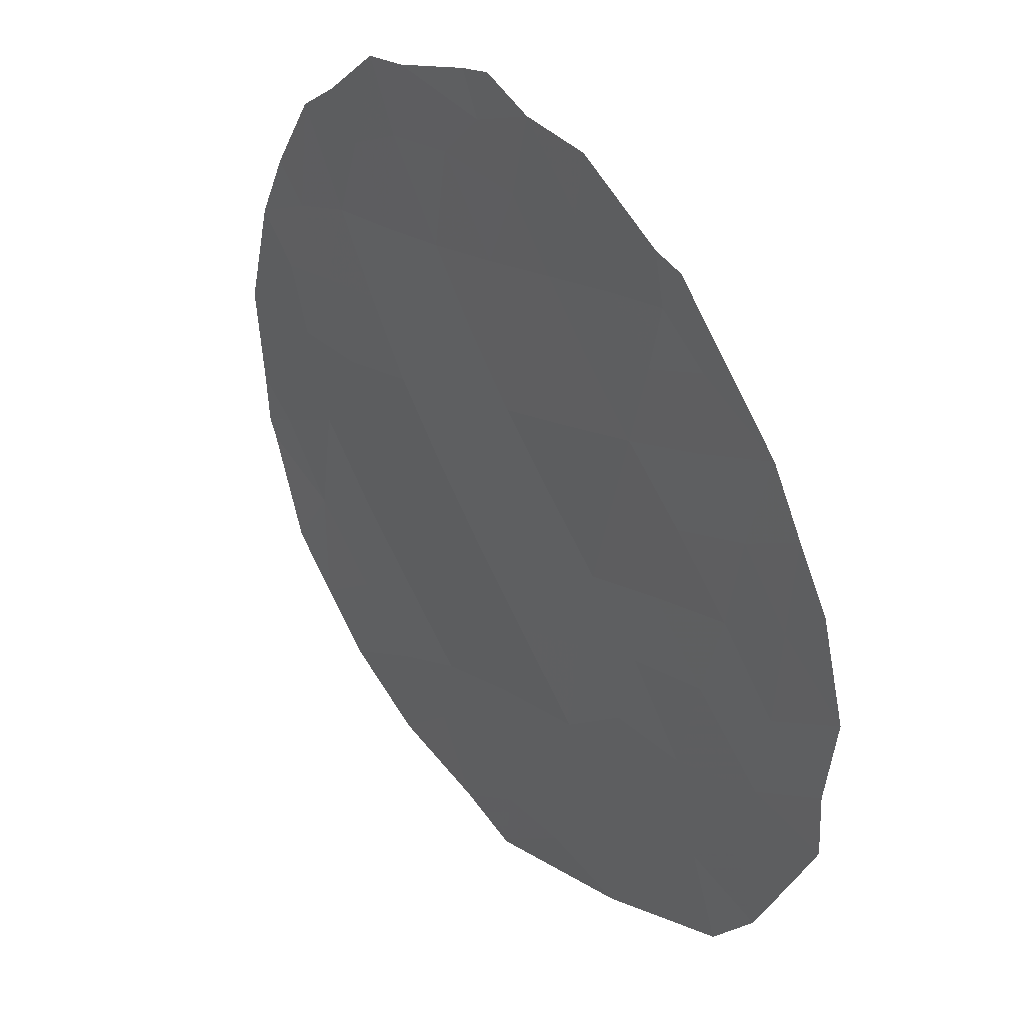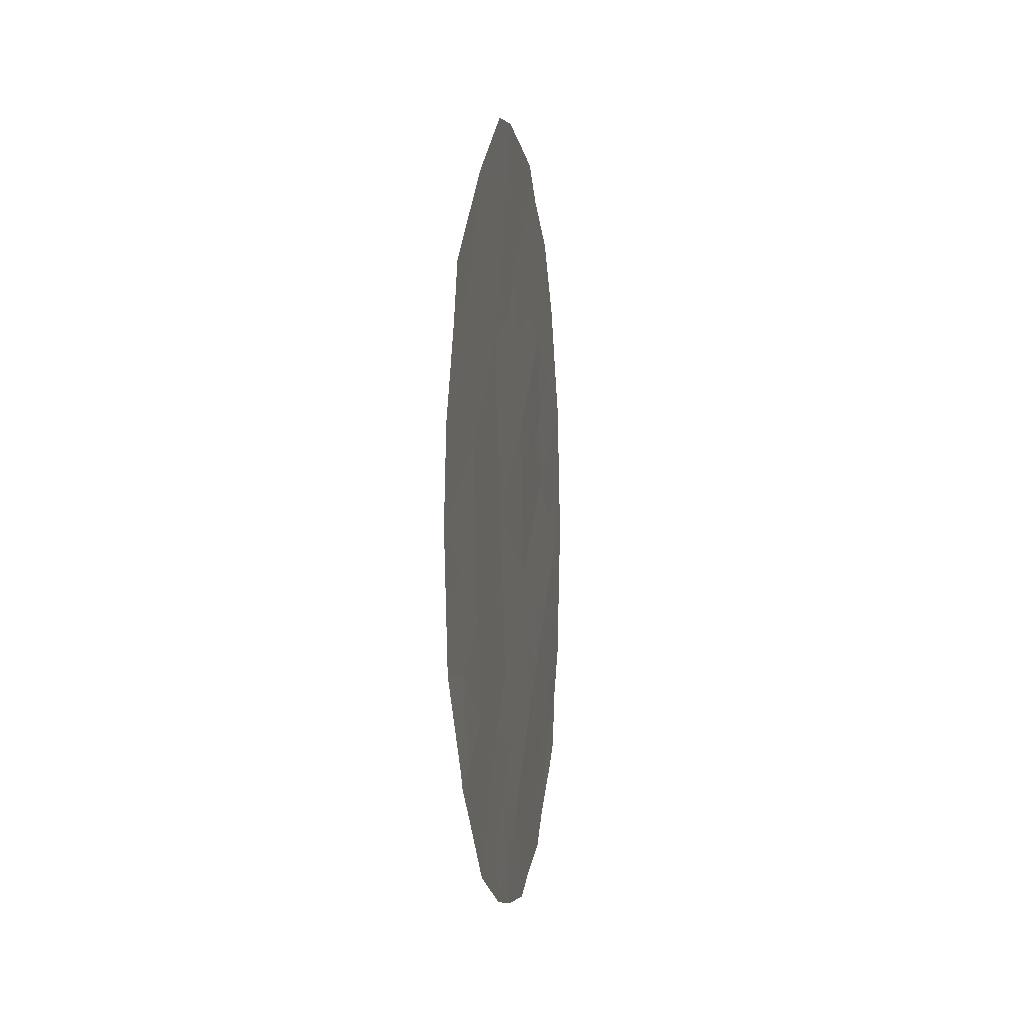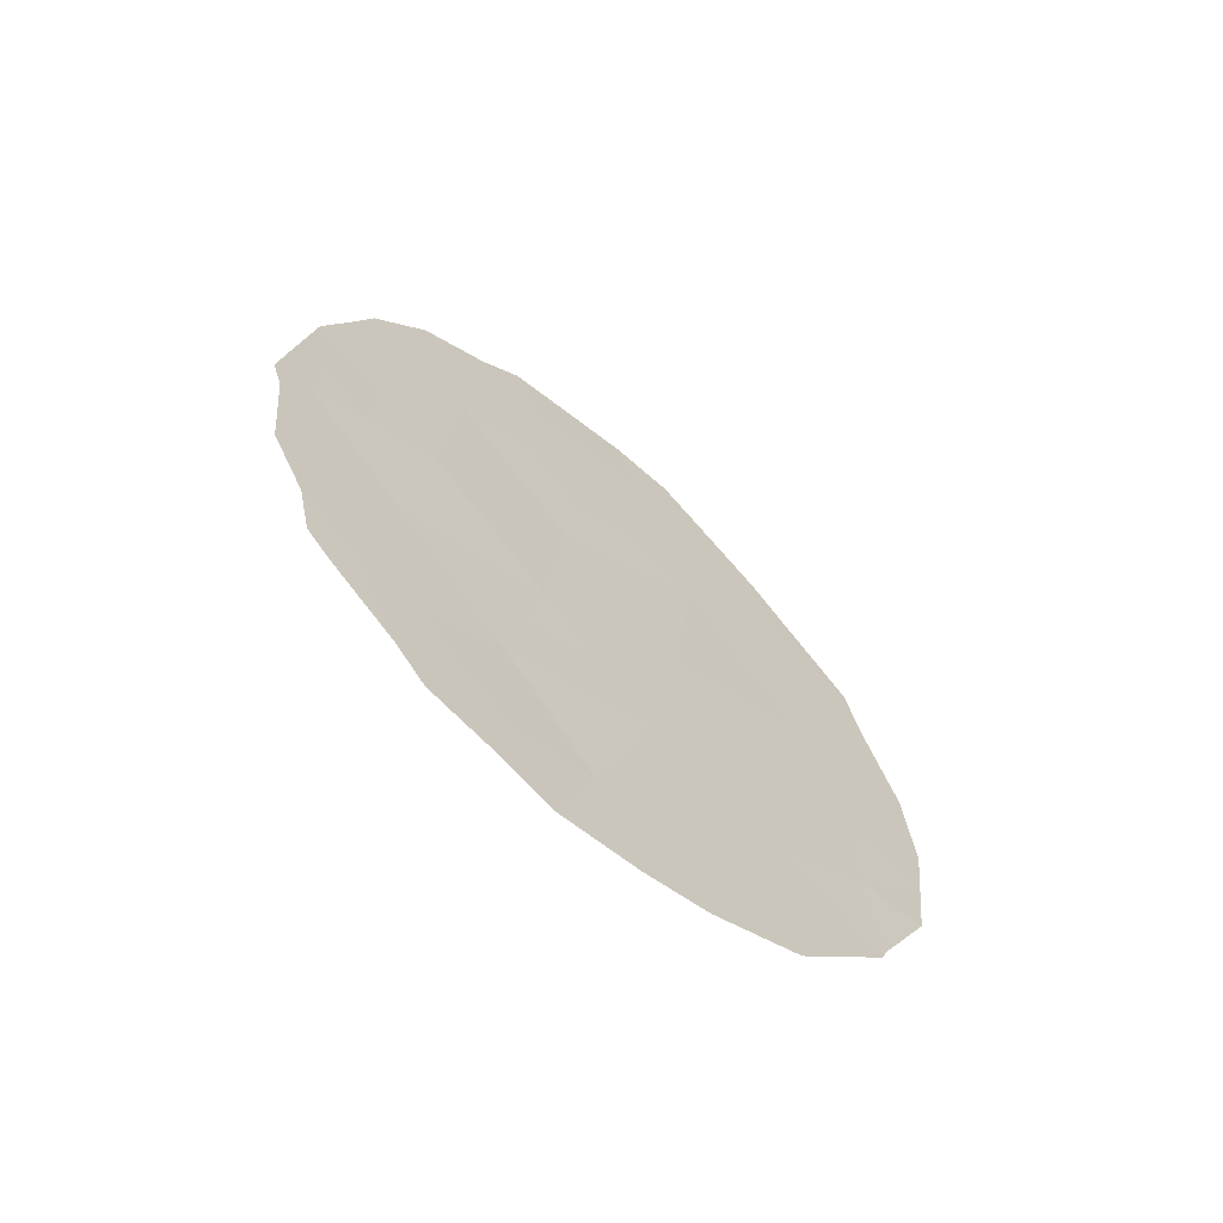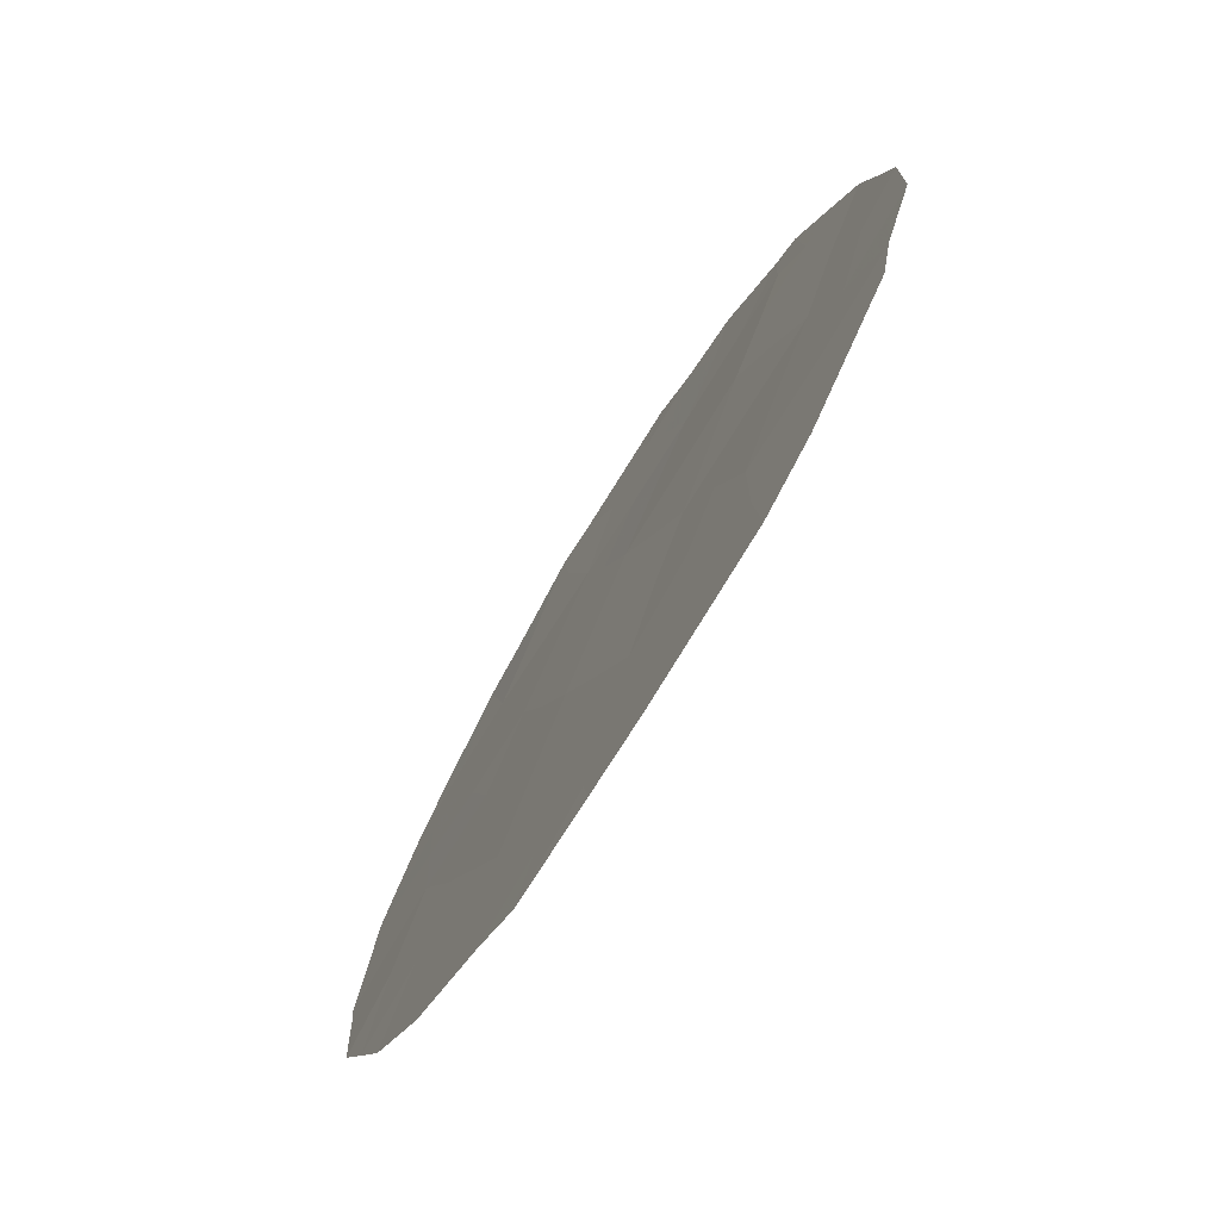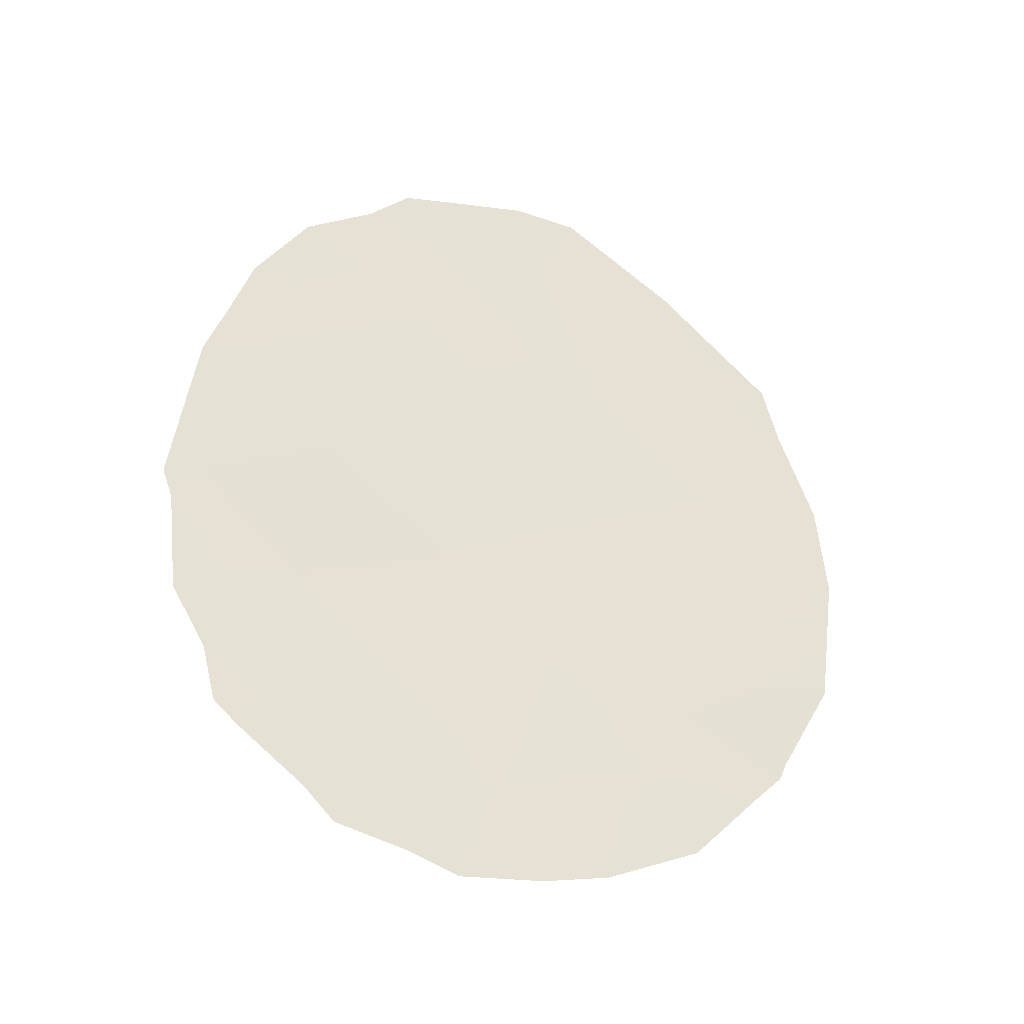
<metadata>
{"format":"obj","ext":"obj","renderer":"f3d","projection":"perspective","resolution":1024,"background":"white","views":[{"elev":75.6,"azim":149.7,"up":"+Z"},{"elev":-2.0,"azim":163.2,"up":"+Y"},{"elev":-65.1,"azim":23.7,"up":"+Y"},{"elev":-17.0,"azim":162.1,"up":"+Z"},{"elev":-31.3,"azim":45.1,"up":"+Y"}]}
</metadata>
<code>
v 88.21 9.474 86.24
v 88.77 8.035 85.06
v 86.56 8.424 89.59
v 87.18 7.643 88.34
v 87.89 7.548 86.85
v 86.73 10.16 89.24
v 86.87 12.03 88.99
v 87.46 15.64 87.79
v 87.88 14.88 86.95
v 88.18 15.81 86.34
v 88.4 11.51 85.88
v 89.14 10.16 84.33
v 89.4 8.482 83.76
v 89.24 12.28 84.14
v 88.54 13.79 85.6
v 87.68 12.76 87.32
v 89.42 13.98 83.81
v 87.35 8.839 87.96
v 86.17 11.36 90.42
v 86.98 14.1 88.76
v 87.56 10.74 87.55
v 87.56 16.61 87.6
v 88.04 16.75 86.62
v 86.25 8.891 90.24
v 86.06 9.655 90.64
v 86.45 7.937 89.81
v 90.03 11.24 82.54
v 88.83 15.98 85.02
v 88.4 16.64 85.89
v 86.66 15.63 89.4
v 86.36 14.72 90.03
v 89.04 15.64 84.58
v 89.77 13.58 83.08
v 89.68 14.33 83.27
v 87.29 16.53 88.14
v 87.68 6.382 87.28
v 89.93 9.581 82.73
v 87.01 6.858 88.7
v 88.51 6.603 85.56
v 89.04 7.077 84.48
v 86.08 13.25 90.57
v 85.94 11.27 90.88
v 86 10.91 90.76
v 87.06 16.09 88.62
v 86.32 8.217 90.08
v 89.58 8.247 83.39
v 89.62 8.459 83.31
v 88.06 8.514 86.52
v 88.54 8.787 85.55
v 88.33 7.882 85.96
v 86.81 11.06 89.1
v 87.23 11.38 88.26
v 87.15 10.42 88.39
v 87.47 9.784 87.72
v 87.05 9.493 88.58
v 86.41 10.83 89.92
v 86.48 11.67 89.8
v 87.81 15.94 87.08
v 86.63 9.263 89.44
v 86.92 13.06 88.9
v 86.5 12.64 89.74
v 88.67 9.782 85.3
v 88.31 10.47 86.04
v 88.76 10.84 85.13
v 87.41 14.45 87.89
v 87.07 15.17 88.58
v 86.83 7.265 89.05
v 87.89 10.11 86.89
v 87.77 9.154 87.11
v 89.19 11.26 84.23
v 89.61 11.75 83.4
v 89.58 10.73 83.44
v 88.35 14.86 85.99
v 88.52 15.66 85.64
v 88.79 14.92 85.09
v 86.65 14.59 89.43
v 89.04 8.958 84.52
v 89.03 13.93 84.59
v 89.22 14.68 84.22
v 87.63 8.197 87.39
v 88.12 14.1 86.45
v 89.33 13.23 83.98
v 88.9 12.95 84.85
v 89.58 12.65 83.45
v 89.97 12.4 82.66
v 87.74 13.76 87.21
v 87.32 13.42 88.05
v 87.28 12.39 88.16
v 86.9 8.298 88.9
v 87.48 7.257 87.71
v 87.41 6.612 87.84
v 89.98 10.38 82.64
v 89.52 9.558 83.55
v 88.04 12.14 86.6
v 88.09 13.19 86.49
v 88.47 12.59 85.74
v 88.83 11.89 85
v 87.97 11.11 86.73
v 88.57 7.335 85.46
v 88.18 7.039 86.25
v 86.17 12.12 90.41
v 86.02 12.35 90.71
v 89.14 8.084 84.3
v 89.39 7.857 83.77
v 86.55 13.64 89.62
v 86.23 14 90.29
v 89.3 15.1 84.04
v 88.14 6.451 86.33
v 87.62 11.74 87.43
v 86.33 9.987 90.07
f 48 49 50
f 51 52 53
f 54 55 53
f 51 56 57
f 8 58 9
f 10 58 23
f 6 59 110
f 60 61 105
f 62 63 64
f 8 65 66
f 68 69 54
f 70 71 72
f 73 74 75
f 77 49 62
f 10 23 29
f 78 75 79
f 17 34 33
f 80 69 48
f 8 35 22
f 73 81 9
f 82 83 78
f 14 82 84
f 84 85 71
f 65 86 87
f 60 87 88
f 59 55 89
f 90 36 91
f 72 92 93
f 94 95 96
f 70 64 97
f 96 83 97
f 68 98 63
f 86 81 95
f 80 90 4
f 50 99 100
f 2 40 99
f 57 101 61
f 19 43 42
f 8 66 44
f 4 38 67
f 19 56 43
f 101 42 102
f 3 45 24
f 3 26 45
f 105 106 76
f 79 32 107
f 8 44 35
f 109 52 88
f 109 94 98
f 13 46 104
f 13 93 47
f 13 47 46
f 5 48 50
f 48 1 49
f 50 49 2
f 6 51 53
f 51 7 52
f 53 52 21
f 21 54 53
f 54 18 55
f 53 55 6
f 7 51 57
f 51 6 56
f 57 56 19
f 9 58 10
f 22 58 8
f 58 22 23
f 24 59 3
f 59 24 110
f 25 110 24
f 20 60 105
f 60 7 61
f 105 61 41
f 12 62 64
f 62 1 63
f 64 63 11
f 8 9 65
f 66 65 20
f 3 89 67
f 67 26 3
f 21 68 54
f 68 1 69
f 54 69 18
f 12 70 72
f 70 14 71
f 72 71 27
f 15 73 75
f 73 10 74
f 75 74 28
f 32 75 28
f 10 29 74
f 28 74 29
f 30 76 31
f 12 77 62
f 77 2 49
f 62 49 1
f 17 78 79
f 78 15 75
f 79 75 32
f 5 80 48
f 80 18 69
f 48 69 1
f 10 73 9
f 73 15 81
f 17 82 78
f 82 14 83
f 78 83 15
f 82 33 84
f 33 82 17
f 85 84 33
f 14 84 71
f 71 85 27
f 20 65 87
f 65 9 86
f 87 86 16
f 7 60 88
f 60 20 87
f 88 87 16
f 3 59 89
f 59 6 55
f 89 55 18
f 36 90 5
f 38 90 91
f 90 38 4
f 12 72 93
f 72 27 92
f 93 92 37
f 11 94 96
f 94 16 95
f 96 95 15
f 14 70 97
f 70 12 64
f 97 64 11
f 11 96 97
f 96 15 83
f 97 83 14
f 1 68 63
f 68 21 98
f 63 98 11
f 16 86 95
f 86 9 81
f 95 81 15
f 4 67 89
f 4 89 18
f 18 80 4
f 80 5 90
f 5 50 100
f 50 2 99
f 100 99 39
f 108 100 39
f 99 40 39
f 7 57 61
f 57 19 101
f 61 101 41
f 66 20 76
f 66 76 30
f 66 30 44
f 2 77 103
f 77 12 93
f 56 6 110
f 43 110 25
f 42 101 19
f 102 41 101
f 104 103 13
f 2 103 40
f 104 40 103
f 20 105 76
f 105 41 106
f 76 106 31
f 17 79 34
f 107 34 79
f 5 100 36
f 108 36 100
f 16 109 88
f 109 21 52
f 88 52 7
f 21 109 98
f 109 16 94
f 98 94 11
f 93 37 47
f 77 93 13
f 103 77 13
f 56 110 43

</code>
